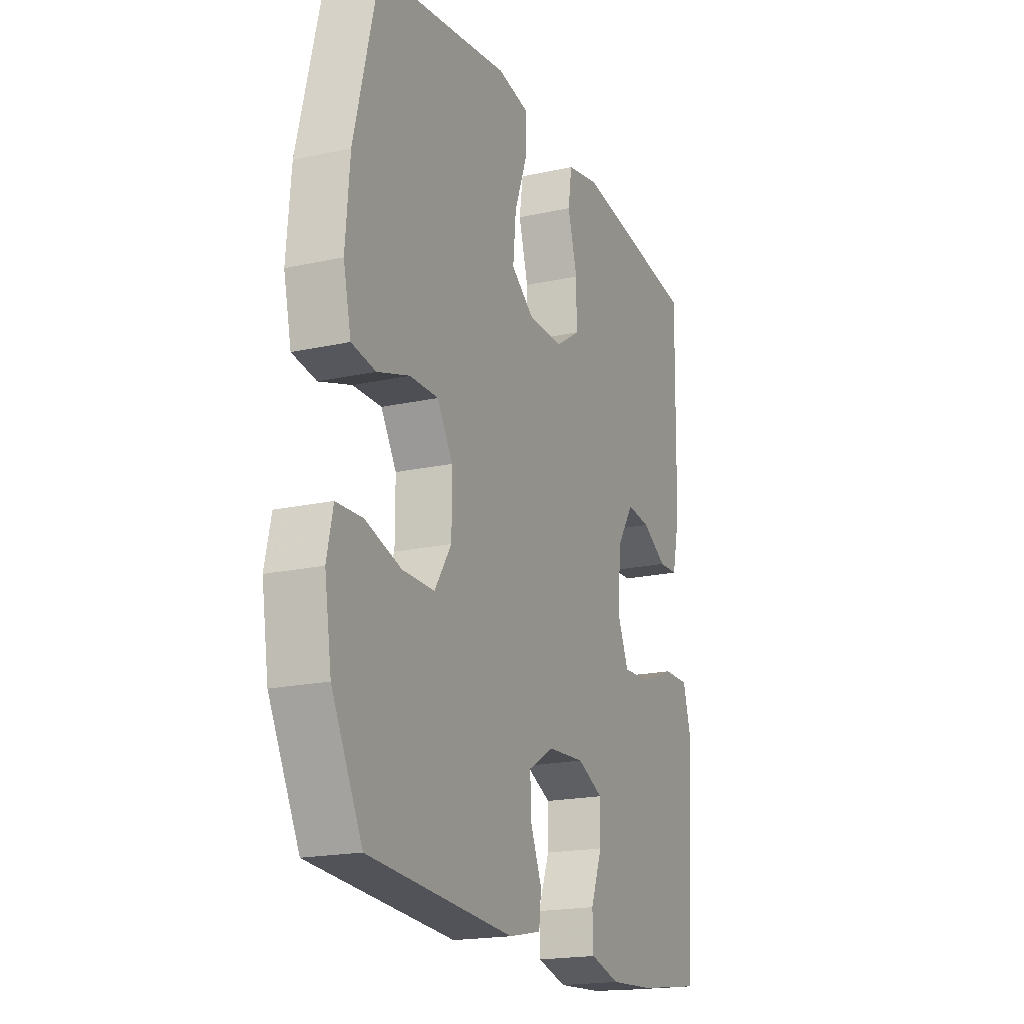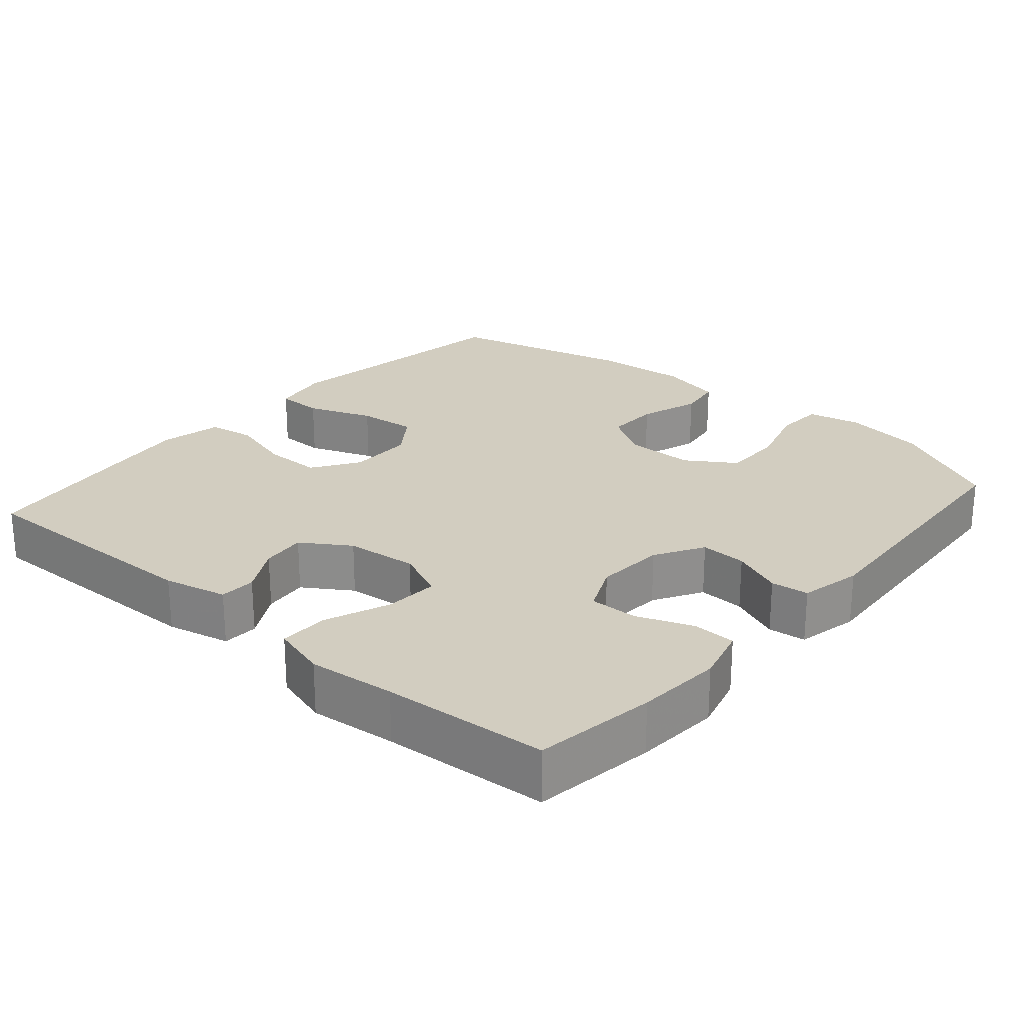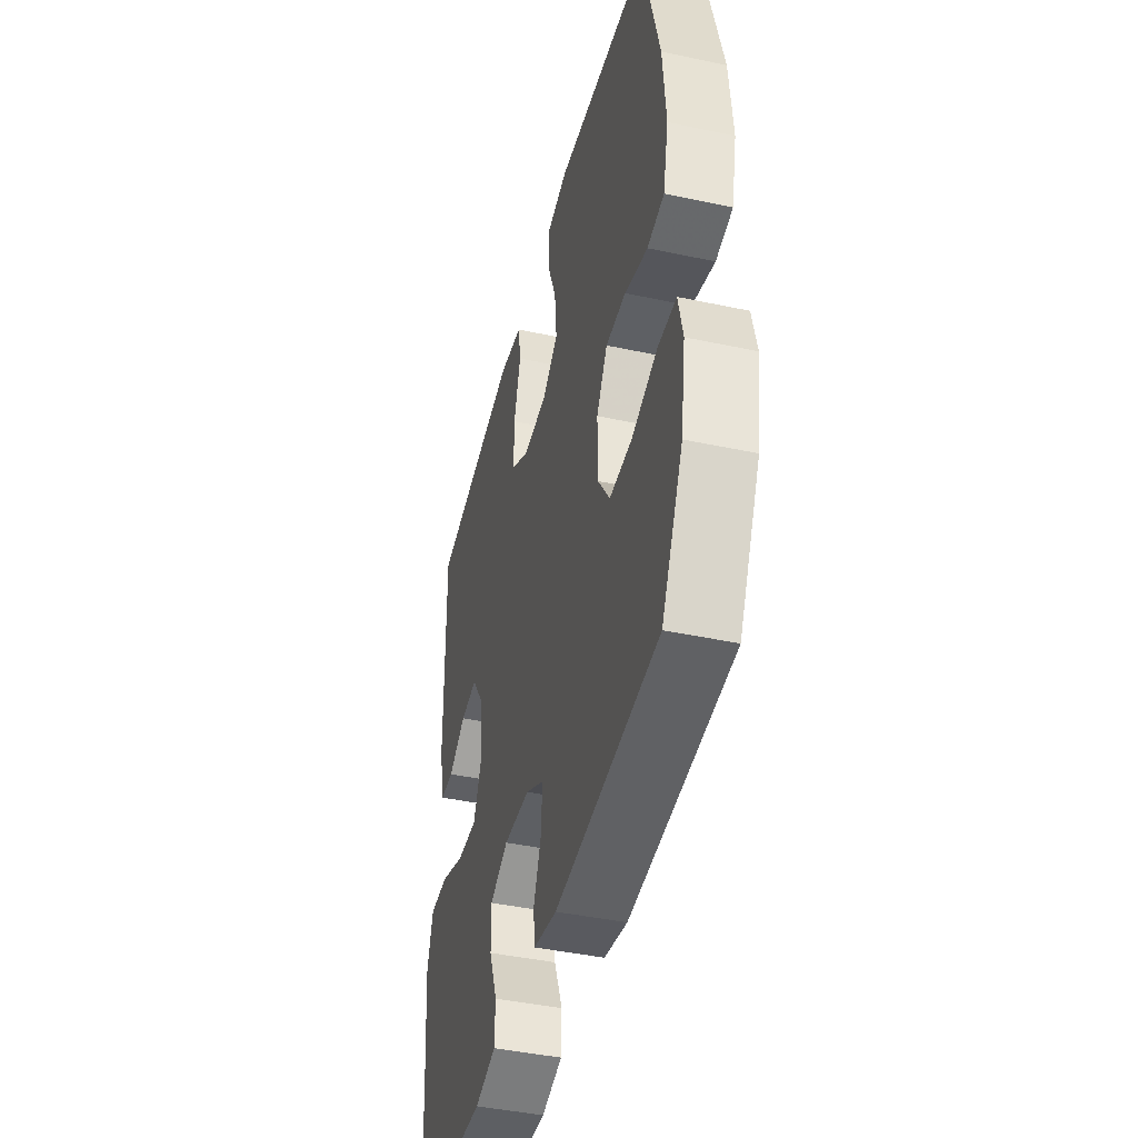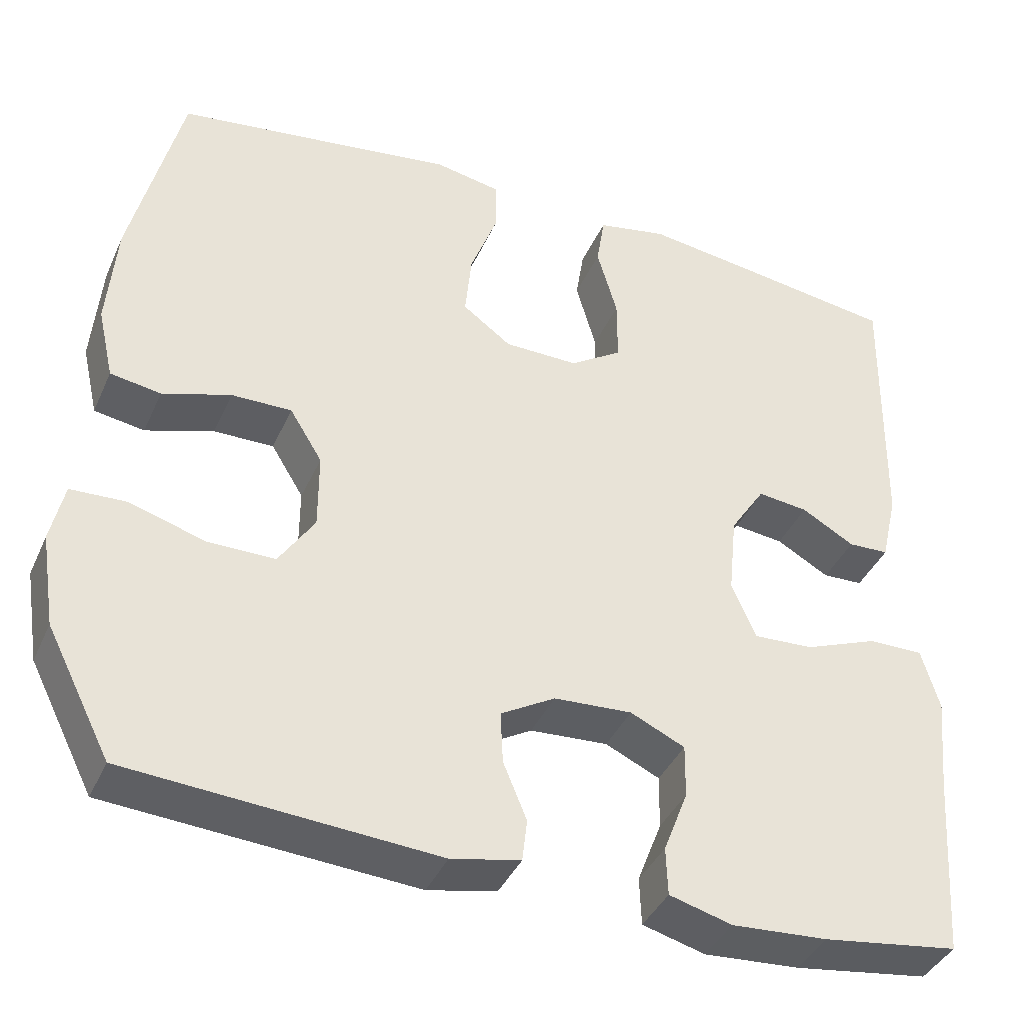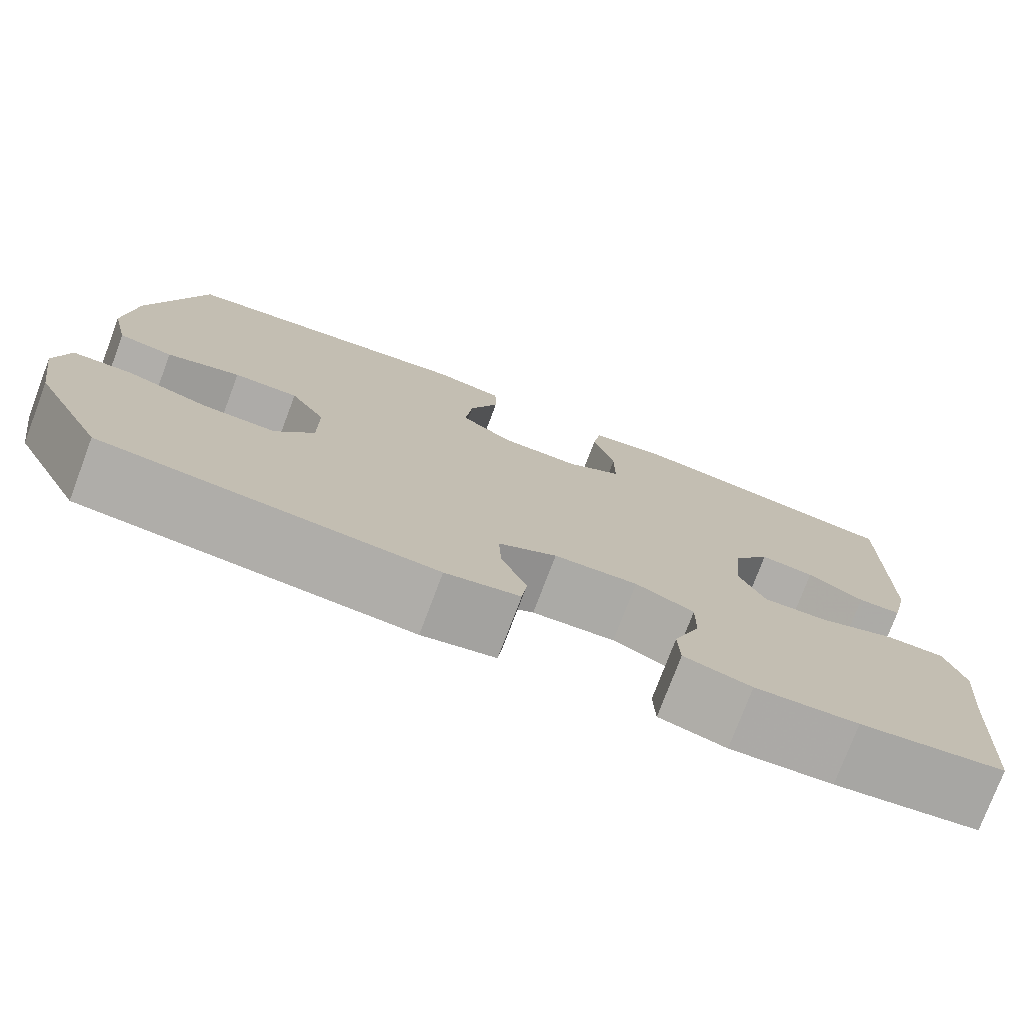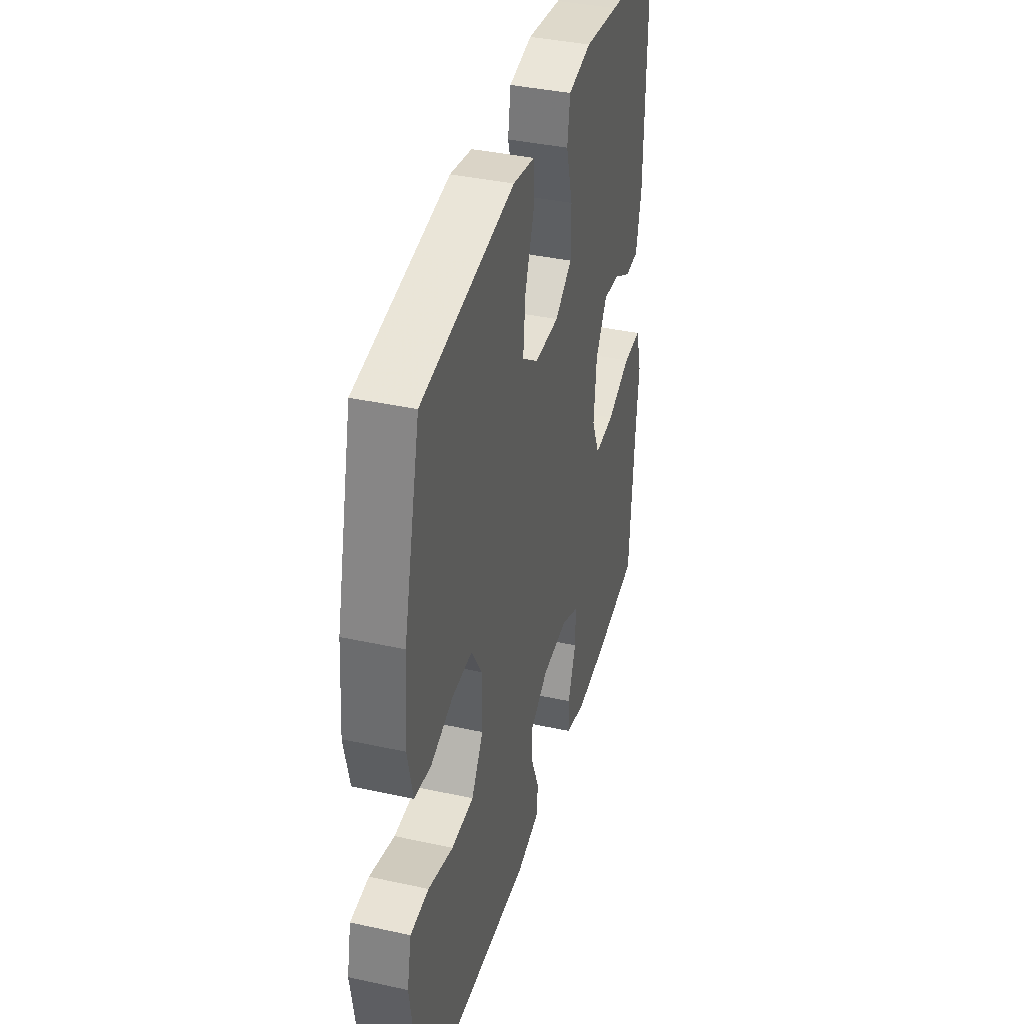
<metadata>
{"format":"obj","ext":"obj","renderer":"f3d","projection":"perspective","resolution":1024,"background":"white","views":[{"elev":-19.0,"azim":-67.3,"up":"+Z"},{"elev":24.5,"azim":130.9,"up":"+Y"},{"elev":-43.5,"azim":-104.1,"up":"+Z"},{"elev":-39.6,"azim":-22.5,"up":"+Z"},{"elev":-76.7,"azim":-20.7,"up":"+Z"},{"elev":38.6,"azim":-74.6,"up":"+Z"}]}
</metadata>
<code>
v 0.5 0.07 0.5
v 0.494 0.07 0.162
v 0.474 0.07 0.075
v 0.424 0.07 0.073
v 0.359 0.07 0.11
v 0.297 0.07 0.117
v 0.254 0.07 0.051
v 0.244 0.07 -0.048
v 0.274 0.07 -0.117
v 0.348 0.07 -0.113
v 0.438 0.07 -0.078
v 0.506 0.07 -0.077
v 0.528 0.07 -0.153
v 0.516 0.07 -0.273
v 0.5 0.07 -0.5
v 0.333 0.07 -0.524
v 0.215 0.07 -0.532
v 0.138 0.07 -0.511
v 0.136 0.07 -0.452
v 0.166 0.07 -0.374
v 0.167 0.07 -0.308
v 0.1 0.07 -0.277
v 0.004 0.07 -0.283
v -0.063 0.07 -0.322
v -0.06 0.07 -0.386
v -0.031 0.07 -0.456
v -0.037 0.07 -0.508
v -0.122 0.07 -0.526
v -0.5 0.07 -0.5
v -0.579 0.07 -0.345
v -0.597 0.07 -0.231
v -0.581 0.07 -0.158
v -0.513 0.07 -0.155
v -0.42 0.07 -0.183
v -0.337 0.07 -0.183
v -0.293 0.07 -0.116
v -0.293 0.07 -0.021
v -0.333 0.07 0.044
v -0.407 0.07 0.043
v -0.491 0.07 0.016
v -0.553 0.07 0.026
v -0.573 0.07 0.114
v -0.562 0.07 0.246
v -0.5 0.07 0.5
v -0.278 0.07 0.531
v -0.154 0.07 0.549
v -0.073 0.07 0.534
v -0.072 0.07 0.469
v -0.106 0.07 0.379
v -0.114 0.07 0.298
v -0.054 0.07 0.254
v 0.037 0.07 0.253
v 0.101 0.07 0.295
v 0.101 0.07 0.375
v 0.076 0.07 0.463
v 0.086 0.07 0.528
v 0.172 0.07 0.545
v 0.3 0.07 0.528
v 0.5 0 0.5
v 0.494 0 0.162
v 0.474 0 0.075
v 0.424 0 0.073
v 0.359 0 0.11
v 0.297 0 0.117
v 0.254 0 0.051
v 0.244 0 -0.048
v 0.274 0 -0.117
v 0.348 0 -0.113
v 0.438 0 -0.078
v 0.506 0 -0.077
v 0.528 0 -0.153
v 0.516 0 -0.273
v 0.5 0 -0.5
v 0.333 0 -0.524
v 0.215 0 -0.532
v 0.138 0 -0.511
v 0.136 0 -0.452
v 0.166 0 -0.374
v 0.167 0 -0.308
v 0.1 0 -0.277
v 0.004 0 -0.283
v -0.063 0 -0.322
v -0.06 0 -0.386
v -0.031 0 -0.456
v -0.037 0 -0.508
v -0.122 0 -0.526
v -0.5 0 -0.5
v -0.579 0 -0.345
v -0.597 0 -0.231
v -0.581 0 -0.158
v -0.513 0 -0.155
v -0.42 0 -0.183
v -0.337 0 -0.183
v -0.293 0 -0.116
v -0.293 0 -0.021
v -0.333 0 0.044
v -0.407 0 0.043
v -0.491 0 0.016
v -0.553 0 0.026
v -0.573 0 0.114
v -0.562 0 0.246
v -0.5 0 0.5
v -0.278 0 0.531
v -0.154 0 0.549
v -0.073 0 0.534
v -0.072 0 0.469
v -0.106 0 0.379
v -0.114 0 0.298
v -0.054 0 0.254
v 0.037 0 0.253
v 0.101 0 0.295
v 0.101 0 0.375
v 0.076 0 0.463
v 0.086 0 0.528
v 0.172 0 0.545
v 0.3 0 0.528
f 54 55 56 57
f 53 54 57 58
f 46 47 48 49
f 45 46 49 50
f 44 45 50
f 43 44 50 51
f 39 40 41 42
f 38 39 42 43
f 31 32 33 34
f 31 34 35
f 30 31 35
f 29 30 35
f 28 29 35 36
f 25 26 27 28
f 24 25 28 36
f 17 18 19 20
f 17 20 21
f 14 15 16 17
f 14 17 21
f 13 14 21 22
f 10 11 12 13
f 9 10 13 22
f 2 3 4 5
f 2 5 6
f 53 58 1 2
f 52 53 2 6
f 38 43 51 52
f 37 38 52 6
f 23 24 36 37
f 23 37 6 7
f 8 9 22 23
f 7 8 23
f 115 114 113 112
f 116 115 112 111
f 107 106 105 104
f 108 107 104 103
f 108 103 102
f 109 108 102 101
f 100 99 98 97
f 101 100 97 96
f 92 91 90 89
f 93 92 89
f 93 89 88
f 93 88 87
f 94 93 87 86
f 86 85 84 83
f 94 86 83 82
f 78 77 76 75
f 79 78 75
f 75 74 73 72
f 79 75 72
f 80 79 72 71
f 71 70 69 68
f 80 71 68 67
f 63 62 61 60
f 64 63 60
f 60 59 116 111
f 64 60 111 110
f 110 109 101 96
f 64 110 96 95
f 95 94 82 81
f 65 64 95 81
f 81 80 67 66
f 81 66 65
f 1 59 60 2
f 2 60 61 3
f 3 61 62 4
f 4 62 63 5
f 5 63 64 6
f 6 64 65 7
f 7 65 66 8
f 8 66 67 9
f 9 67 68 10
f 10 68 69 11
f 11 69 70 12
f 12 70 71 13
f 13 71 72 14
f 14 72 73 15
f 15 73 74 16
f 16 74 75 17
f 17 75 76 18
f 18 76 77 19
f 19 77 78 20
f 20 78 79 21
f 21 79 80 22
f 22 80 81 23
f 23 81 82 24
f 24 82 83 25
f 25 83 84 26
f 26 84 85 27
f 27 85 86 28
f 28 86 87 29
f 29 87 88 30
f 30 88 89 31
f 31 89 90 32
f 32 90 91 33
f 33 91 92 34
f 34 92 93 35
f 35 93 94 36
f 36 94 95 37
f 37 95 96 38
f 38 96 97 39
f 39 97 98 40
f 40 98 99 41
f 41 99 100 42
f 42 100 101 43
f 43 101 102 44
f 44 102 103 45
f 45 103 104 46
f 46 104 105 47
f 47 105 106 48
f 48 106 107 49
f 49 107 108 50
f 50 108 109 51
f 51 109 110 52
f 52 110 111 53
f 53 111 112 54
f 54 112 113 55
f 55 113 114 56
f 56 114 115 57
f 57 115 116 58
f 58 116 59 1

</code>
